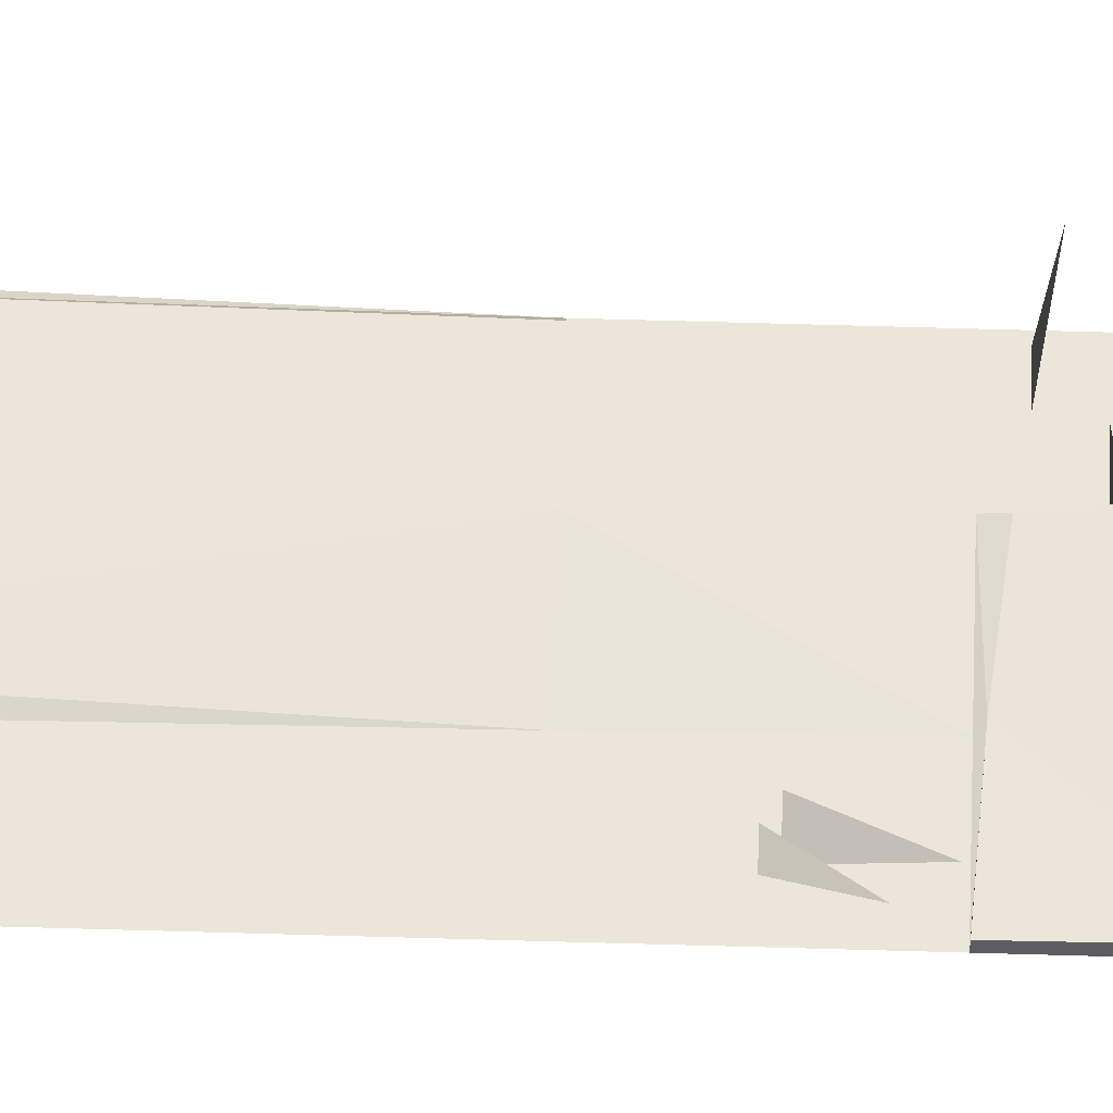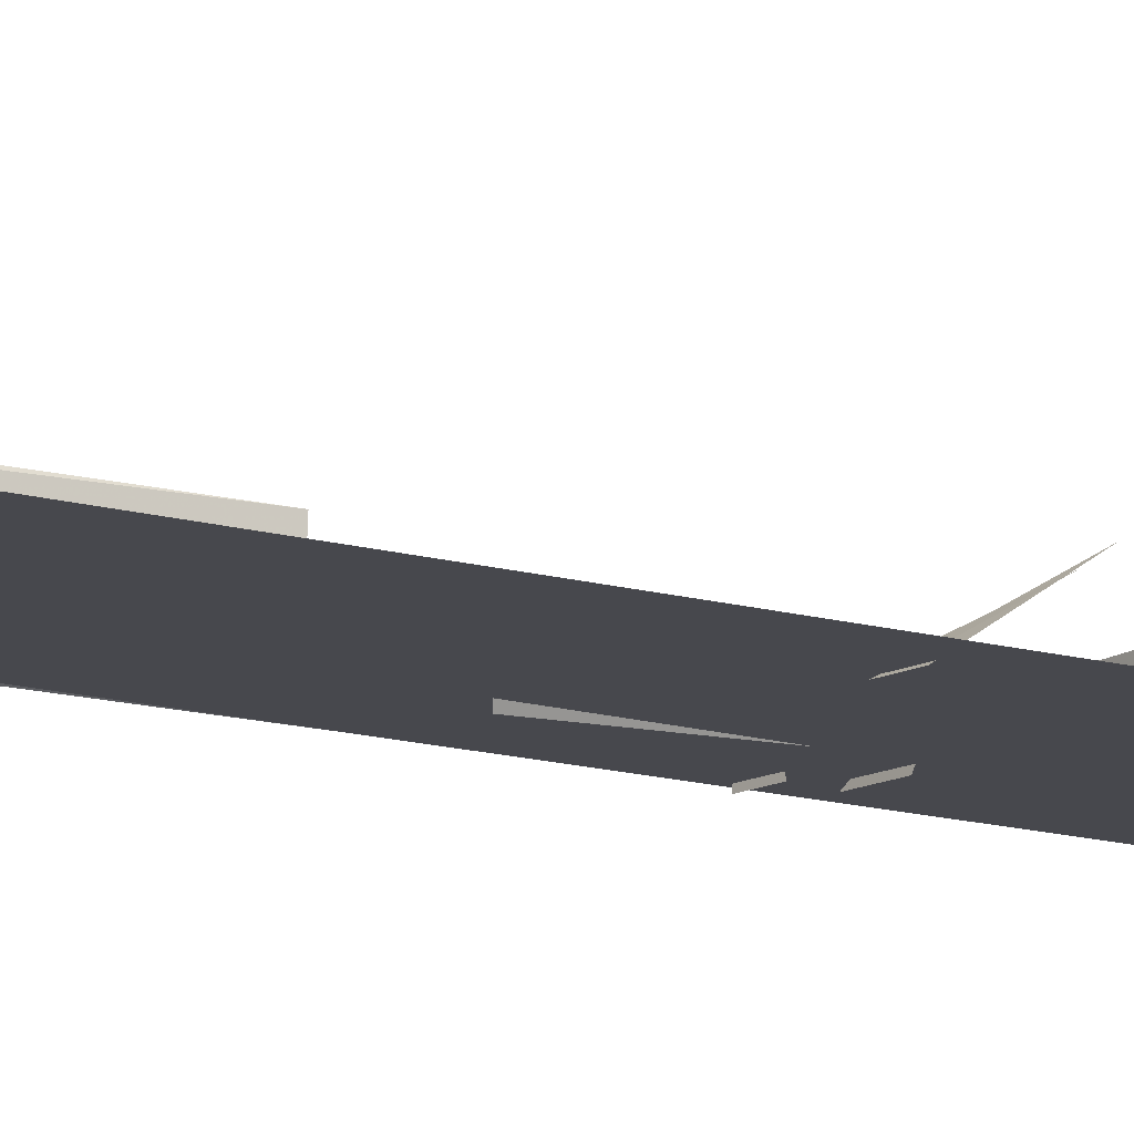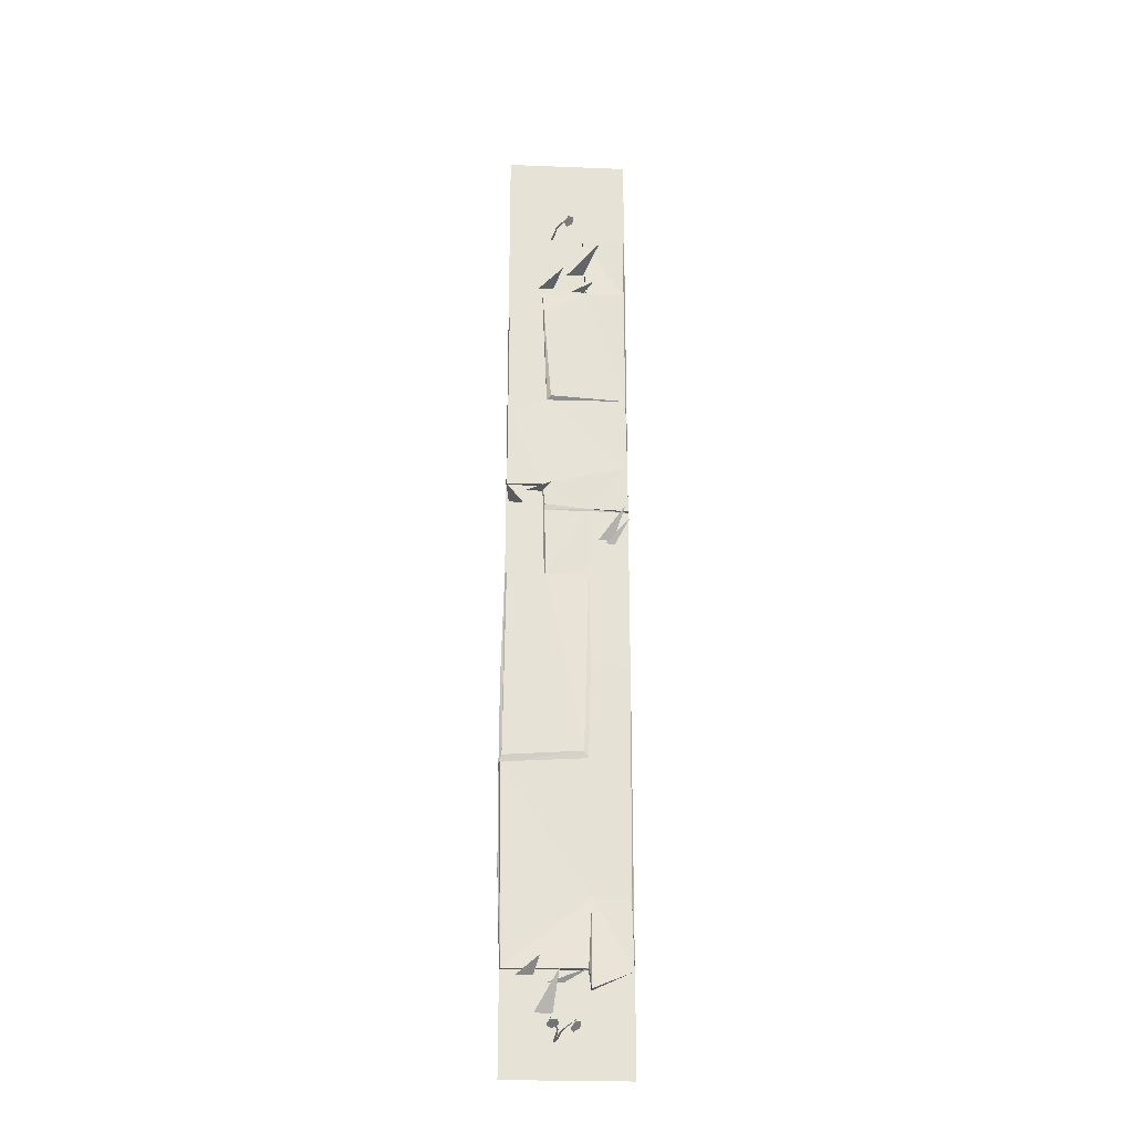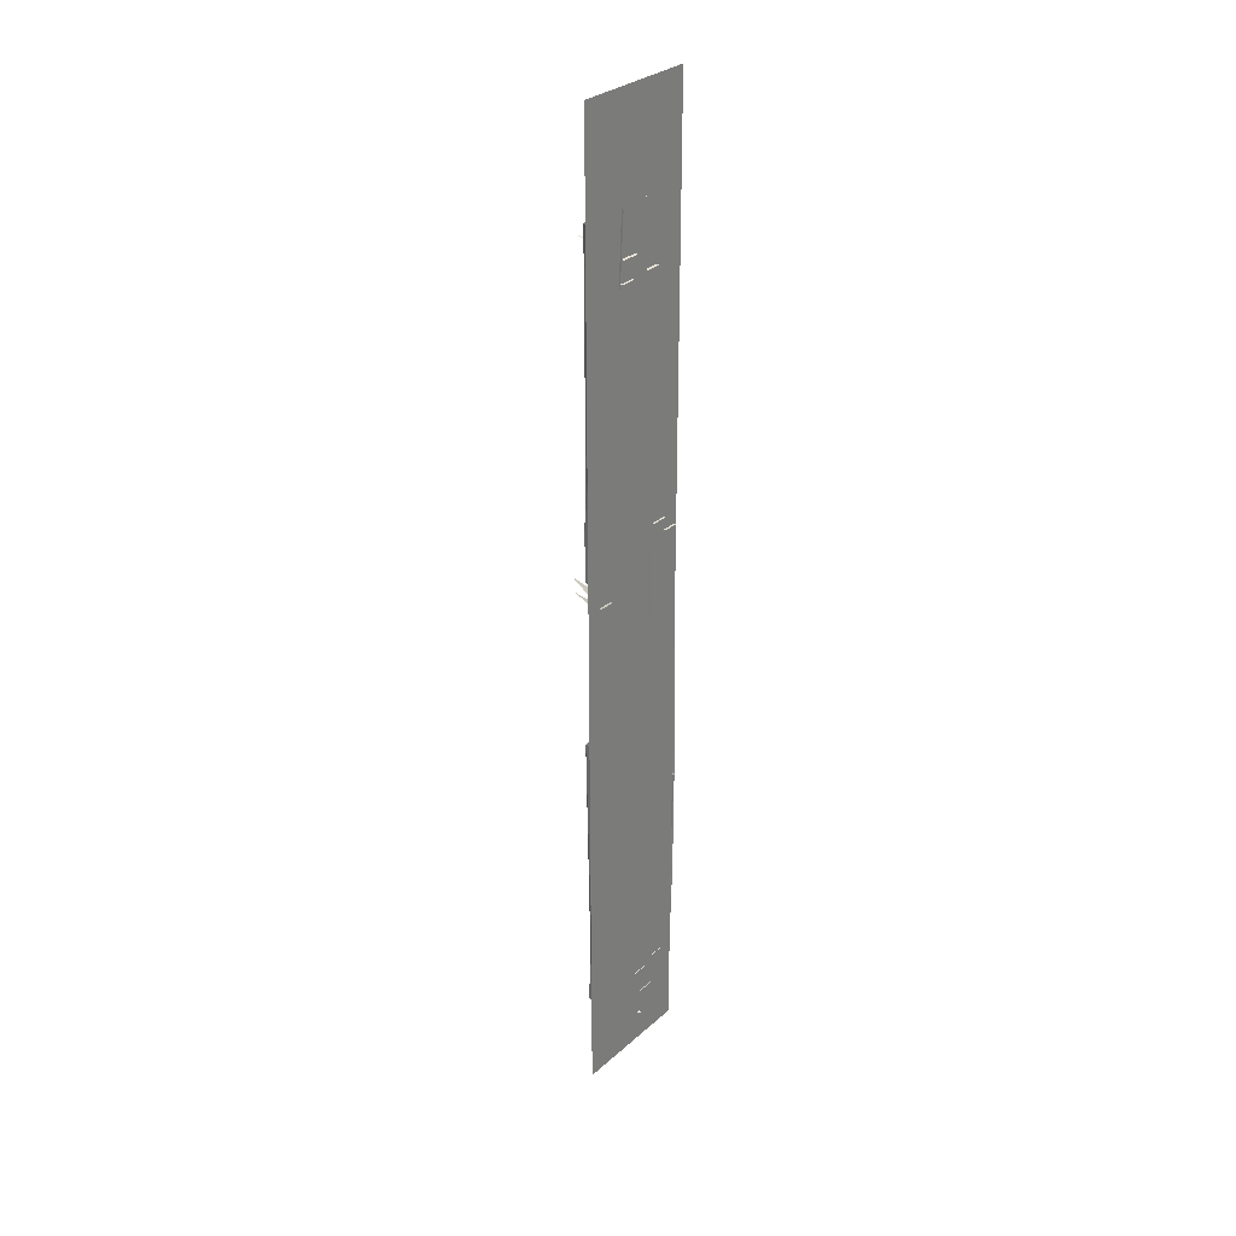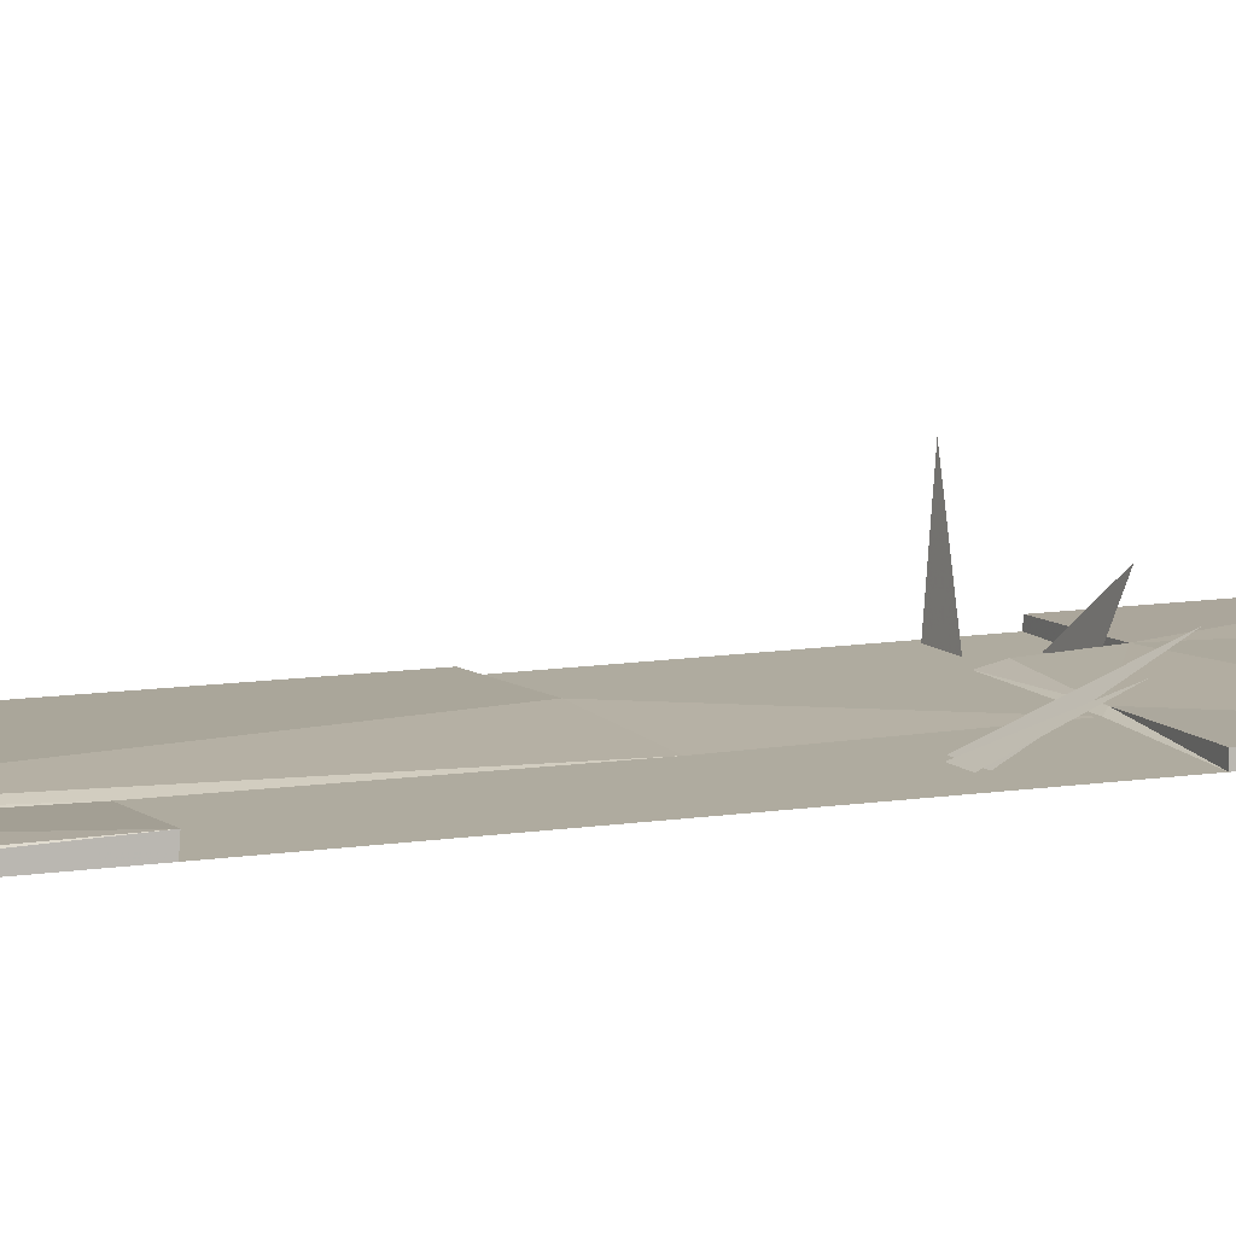
<metadata>
{"format":"obj","ext":"obj","renderer":"f3d","projection":"perspective","resolution":1024,"background":"white","views":[{"elev":57.4,"azim":-88.2,"up":"+Y"},{"elev":-11.7,"azim":-127.4,"up":"+Y"},{"elev":-25.2,"azim":176.4,"up":"+Z"},{"elev":30.9,"azim":-51.0,"up":"+Z"},{"elev":9.6,"azim":-115.1,"up":"+Y"}]}
</metadata>
<code>
g brick_lane_4_d_mesh
v -0.4137 0.05737 2
v -0.391 0.1216 2
v -0.4646 0.04931 3.382
v 0.521 0.3813 2.189
v 0.6244 -0.01062 1.892
v 0.964 -0.01062 1.892
v -1.249 0.3041 11.14
v -0.9738 0.007507 10.71
v -0.7702 0.007507 10.71
v 1.267 0.6469 11.69
v 0.8795 -0.03845 11.6
v 1.186 -0.03845 11.6
v 0.1125 0.5556 16.96
v 0.319 -0.03699 16.75
v 0.6573 -0.03699 16.75
v 0.166 0.4934 1.924
v 0.2669 -0.01062 1.19
v 0.6244 -0.01062 1.19
v -0.4248 0.2678 1.995
v 0.09569 -0.01062 1.747
v 0.4353 -0.01062 1.747
v -1.161 0.4365 11.38
v -0.9194 -0.01813 10.76
v -0.6108 -0.01813 10.76
v 0.3285 0.3674 11.91
v 0.5376 -0.03845 11.87
v 0.9325 -0.03845 11.87
v -0.6472 0.7227 17.48
v -0.3215 -0.03699 17.11
v 0.0462 -0.03699 17.11
v -0.5415 0.3002 16.8
v -0.3515 -0.03699 16.69
v -0.0133 -0.03699 16.69
v 1.25 0 13.29
v 1.237 0.05817 11.99
v 1.25 0 11.99
v 1.233 0.05547 13.67
v 1.25 0 14
v 1.25 0 15.97
v 1.227 0.05547 15.98
v -1.214 0.07278 16.63
v -0.4011 0.0904 16.63
v -0.3338 0.03869 17.99
v -1.206 0.07278 17.99
v 0.4282 0.02884 14
v -1.221 0.05375 14
v -1.239 0.07834 12.42
v 0.5068 0.07822 11.99
v -0.3694 0.0574 11.46
v 0.4543 0.07068 11.54
v -1.244 0.07444 11.42
v -0.391 0.1216 2
v 1.229 0.06422 2
v -0.4646 0.04931 3.382
v 1.298 0.06419 5.98
v -0.4153 0.06864 6.088
v -1.239 0.06696 1.971
v -0.4426 0.1268 1.636
v -0.4646 0.04931 3.382
v -1.205 0.05682 3.351
v -0.4153 0.06864 6.088
v -0.4646 0.03851 8.123
v -1.243 0.09539 8.009
v -1.205 0.05682 3.351
v -0.4646 0.04931 3.382
v 0.4304 0.06299 9.995
v -0.4401 0.0262 9.995
v -0.3227 0.09973 6.224
v 1.214 0.03852 9.995
v 1.261 0.05064 6.134
v 0.4304 0.06299 9.995
v 0.4865 0 11.42
v 0.4639 0.0414 11.42
v 0.489 -0.047 10.04
v 0.4976 0.07063 16.14
v 0.5342 0.04018 16.63
v -0.4011 0.0904 16.63
v 0.3433 0.1103 14.07
v -1.221 0.05375 14
v -1.214 0.07278 16.63
v 0.4639 0.0414 11.42
v 0.4865 0 11.42
v 0.4543 0.07068 11.54
v -0.3694 0.0574 11.46
v -0.4249 0.0358 11.42
v -1.25 0 11.42
v -1.244 0.07444 11.42
v -0.4426 0.1268 1.636
v -0.4137 0.05737 2
v -0.4646 0.04931 3.382
v -0.4449 0 1.623
v -1.239 0.06696 1.971
v -1.25 0 2
v -0.3944 0 2
v 1.25 0 2
v -0.4137 0.05737 2
v 1.229 0.06422 2
v -0.391 0.1216 2
v -0.3227 0.09973 6.224
v 1.32 0 5.986
v 1.261 0.05064 6.134
v -0.4153 0.06864 6.088
v -0.4646 0.03851 8.123
v -0.4401 0.0262 9.995
v 1.25 0 9.995
v 1.214 0.03852 9.995
v 1.261 0.05064 6.134
v 1.304 -6.104e-05 7.99
v 1.32 -6.104e-05 6.626
v 1.32 0 5.986
v 0.5144 0.02242 16.14
v 0.5342 0.04018 16.63
v 0.4976 0.07063 16.14
v 0.4282 0.02884 14
v 0.3433 0.1103 14.07
v -1.221 0.05375 14
v 0.4543 0.07068 11.54
v 0.4865 0 11.42
v 0.5068 0 11.99
v 0.5068 0.07822 11.99
v 0.5068 0 11.99
v 1.25 0 11.99
v 1.237 0.05817 11.99
v 0.5068 0.07822 11.99
v 1.297 -6.104e-05 3.348
v 1.229 0.06422 2
v 1.25 0 2
v 1.312 -6.104e-05 4.004
v 1.32 0 5.986
v 1.298 0.06419 5.98
v -1.25 0 2
v -1.239 0.06696 1.971
v -1.205 0.05682 3.351
v -1.25 -6.104e-05 3.348
v -1.25 -6.104e-05 3.348
v -1.205 0.05682 3.351
v -1.25 -6.104e-05 4.004
v -1.243 0.09539 8.009
v -1.25 0 5.986
v -1.25 0 6.624
v -1.25 0 8
v 1.233 0.05547 13.67
v 0.5068 0.07822 11.99
v 1.237 0.05817 11.99
v 0.4282 0.02884 14
v 1.227 0.05547 15.98
v 0.5144 0.02242 16.14
v -1.25 0 11.99
v -1.25 0 11.42
v -1.244 0.07444 11.42
v -1.239 0.07834 12.42
v -1.25 0 13.29
v -1.221 0.05375 14
v -1.25 0 14
v -1.214 0.07278 16.63
v -1.25 0 14
v -1.221 0.05375 14
v -1.25 0 15.97
v -1.25 0 16.63
v -1.25 0 16.63
v -1.214 0.07278 16.63
v -1.206 0.07278 17.99
v -1.25 0 17.99
v -0.4011 0.0904 16.63
v -0.4011 -0.02988 16.63
v -0.3338 -0.04141 17.99
v -0.3338 0.03869 17.99
v 0.4304 0.06299 9.995
v 0.4639 0.0414 11.42
v -0.4249 0.0358 11.42
v -0.4401 0.0262 9.995
v 0.03986 0.4187 18.11
v -0.1054 0.5142 18.28
v -0.0865 0.3958 18.19
v 0.0991 0.5513 18.15
v 0.009346 0.6104 18.26
v 0.2284 0.2488 18.16
v 0.3114 -0.01508 18.02
v 0.3585 0.01123 18.03
v 0.2474 0.3005 18.17
v -0.04562 0.5185 18.34
v 0.3146 0.5928 0.8074
v 0.2179 0.7792 0.9334
v 0.1854 0.6498 0.862
v 0.427 0.687 0.8451
v 0.3672 0.8022 0.923
v 0.1814 0.4166 0.8261
v 0.2111 -0.05725 0.6521
v 0.2638 -0.05573 0.6651
v 0.2117 0.3984 0.8216
v 0.3672 0.775 1.001
v -0.07986 0.4187 0.779
v -0.2251 0.5142 0.9516
v -0.2062 0.3958 0.8592
v -0.02061 0.5513 0.8218
v -0.1104 0.6104 0.9285
v 0.1087 0.2488 0.8284
v 0.1917 -0.01508 0.6937
v 0.2388 0.01123 0.7004
v 0.1277 0.3005 0.8394
v -0.1653 0.5185 1.012
v 1.25 -6.104e-05 1.417
v 1.25 0 2
v -0.3944 0 2
v -0.4449 0 1.623
v -1.25 0 2
v -1.25 -6.104e-05 1.417
v -1.25 0 -1.907e-06
v 0.7067 0 7.629e-06
v 1.25 0 0
v 1.25 0 17.98
v 1.25 0 20
v 0.7067 0 20
v -0.3397 0 17.99
v -1.25 0 17.99
v -1.25 0 20
v 0.4924 0 16.63
v -0.3861 0 16.63
v 1.25 0 16.63
v 0.5144 0 16.14
v 1.25 0 15.97
v 0.4249 0 10
v 1.25 0 9.995
v 1.25 0 11.42
v 0.5068 0 11.99
v 1.25 0 11.99
v -0.4646 0 8.123
v -0.4342 0 10
v -1.25 0 10
v -1.25 0 8
v -0.4249 0 11.42
v -1.25 0 11.42
v -1.25 0 10
v -0.4342 0 10
v 1.25 0 0
v 1.25 0 10
v -2.265e-06 -2.98e-07 10
v -1.311e-06 8.345e-07 -3.278e-07
v -1.25 -5.96e-07 10
v -1.25 1.669e-06 -6.557e-07
v 1.25 0 10
v 1.25 0 20
v 1.192e-07 -1.192e-07 20
v -2.265e-06 -2.98e-07 10
v -1.25 -5.96e-07 10
v -1.25 -2.384e-07 20
g brick_lane_4_d_mesh_0
f 3 2 1
f 6 5 4
f 9 8 7
f 12 11 10
f 15 14 13
f 18 17 16
f 21 20 19
f 24 23 22
f 27 26 25
f 30 29 28
f 33 32 31
f 36 35 34
f 35 37 34
f 34 37 38
f 38 37 39
f 37 40 39
f 43 42 41
f 44 43 41
f 47 46 45
f 47 45 48
f 49 47 48
f 50 49 48
f 47 49 51
f 54 53 52
f 53 54 55
f 54 56 55
f 59 58 57
f 60 59 57
f 63 62 61
f 63 61 64
f 61 65 64
f 68 67 66
f 68 66 69
f 70 68 69
f 73 72 71
f 72 74 71
f 77 76 75
f 77 75 78
f 79 77 78
f 79 80 77
f 83 82 81
f 83 81 84
f 81 85 84
f 85 86 84
f 86 87 84
f 90 89 88
f 89 91 88
f 88 91 92
f 91 93 92
f 89 94 91
f 94 89 95
f 97 95 96
f 98 97 96
f 101 100 99
f 100 102 99
f 103 99 102
f 104 99 103
f 107 106 105
f 108 107 105
f 109 107 108
f 107 109 110
f 113 112 111
f 113 111 114
f 115 113 114
f 116 115 114
f 119 118 117
f 120 119 117
f 123 122 121
f 124 123 121
f 127 126 125
f 125 126 128
f 128 126 129
f 126 130 129
f 133 132 131
f 134 133 131
f 137 136 135
f 138 136 137
f 139 138 137
f 139 140 138
f 140 141 138
f 144 143 142
f 143 145 142
f 142 145 146
f 145 147 146
f 150 149 148
f 151 150 148
f 148 152 151
f 151 152 153
f 152 154 153
f 157 156 155
f 156 158 155
f 158 159 155
f 162 161 160
f 163 162 160
f 166 165 164
f 167 166 164
f 170 169 168
f 171 170 168
f 174 173 172
f 172 173 175
f 175 173 176
f 179 178 177
f 180 179 177
f 180 177 181
f 184 183 182
f 182 183 185
f 185 183 186
f 189 188 187
f 190 189 187
f 190 187 191
f 194 193 192
f 192 193 195
f 195 193 196
f 199 198 197
f 200 199 197
f 200 197 201
f 204 203 202
f 205 204 202
f 206 204 205
f 207 206 205
f 208 207 205
f 209 208 205
f 209 205 202
f 209 202 210
f 213 212 211
f 214 213 211
f 214 215 213
f 215 216 213
f 217 214 211
f 218 214 217
f 217 211 219
f 220 217 219
f 221 220 219
f 224 223 222
f 222 225 224
f 225 226 224
f 229 228 227
f 230 229 227
f 233 232 231
f 234 233 231
f 237 236 235
f 238 237 235
f 239 237 238
f 240 239 238
f 243 242 241
f 244 243 241
f 244 245 243
f 245 246 243

</code>
